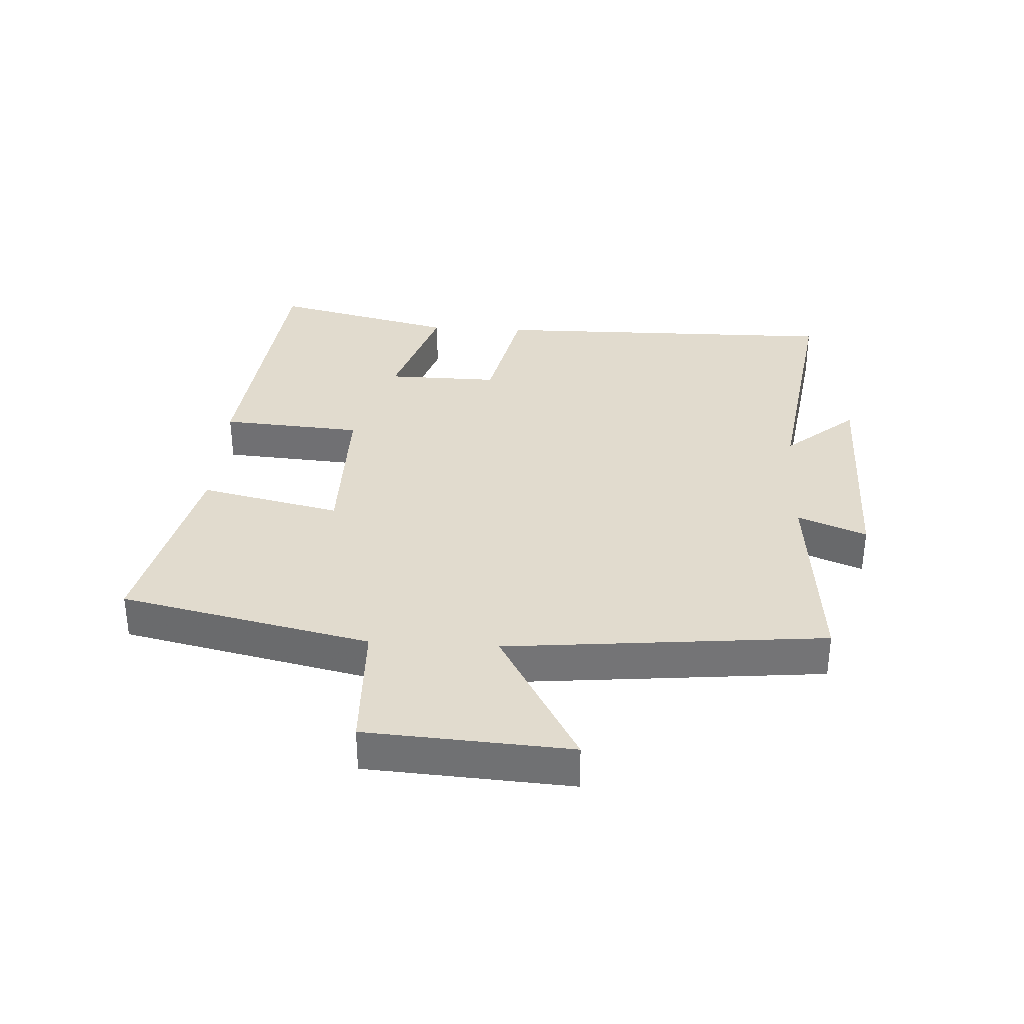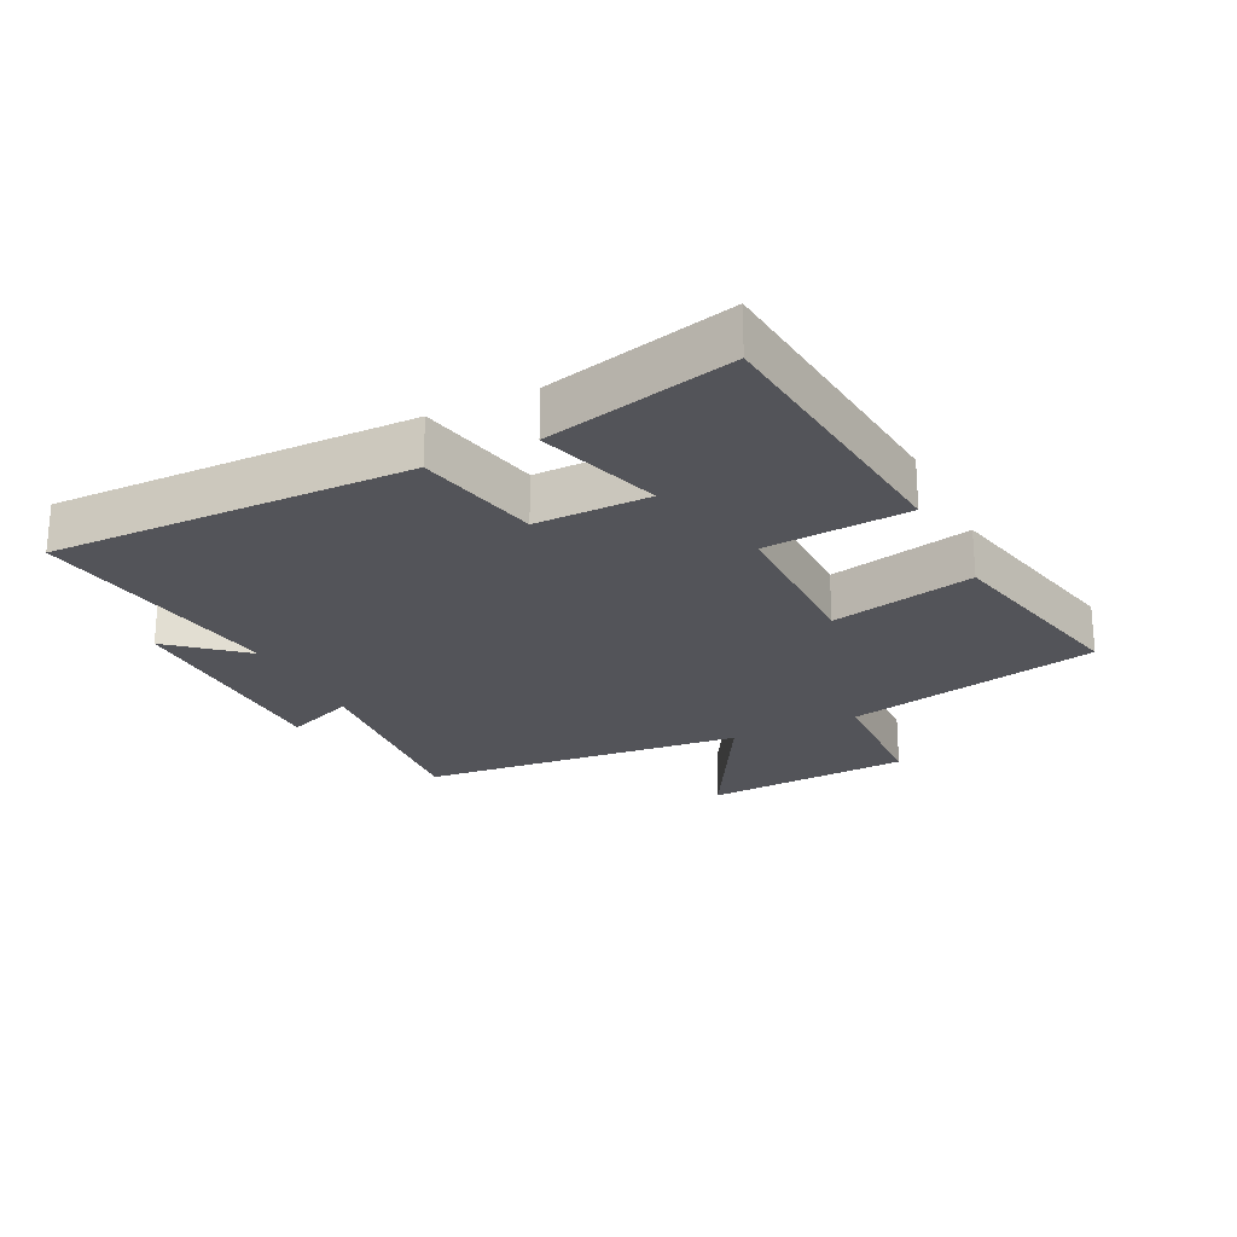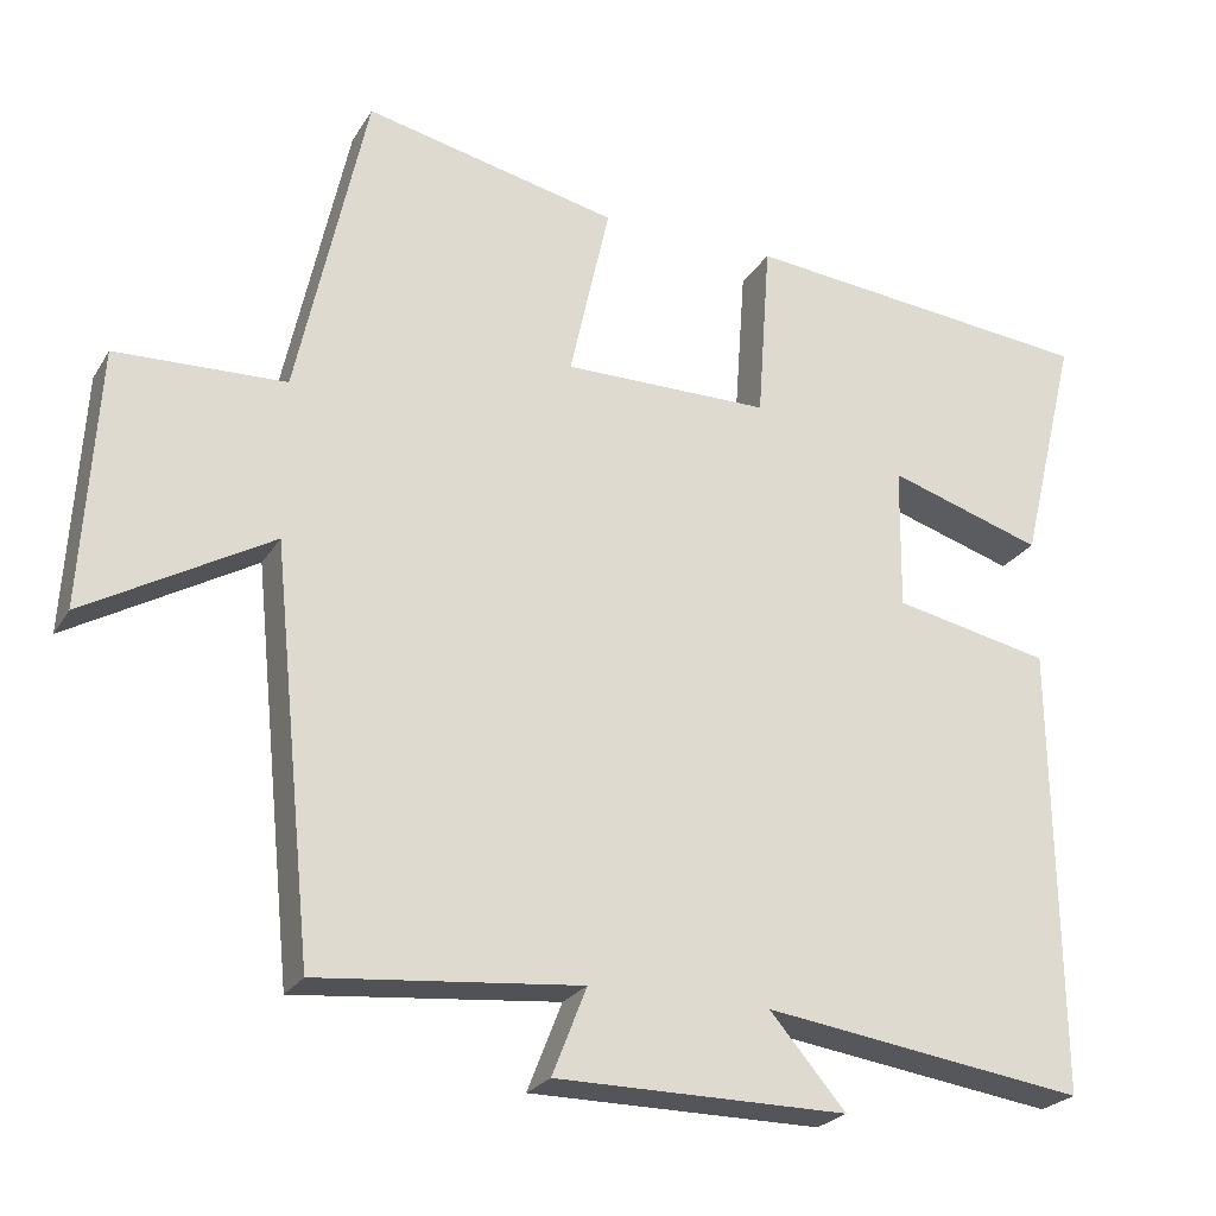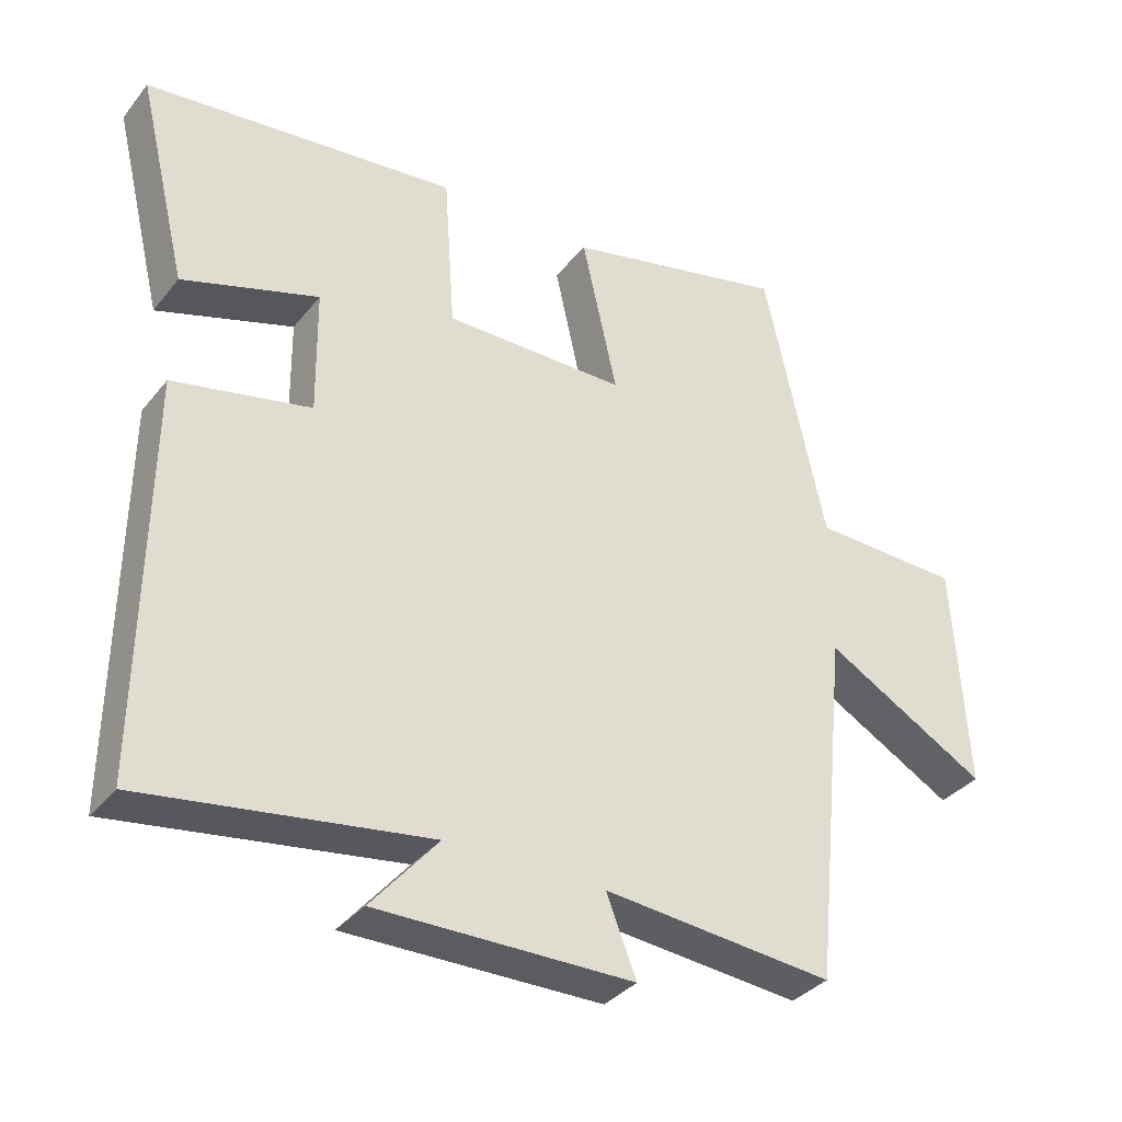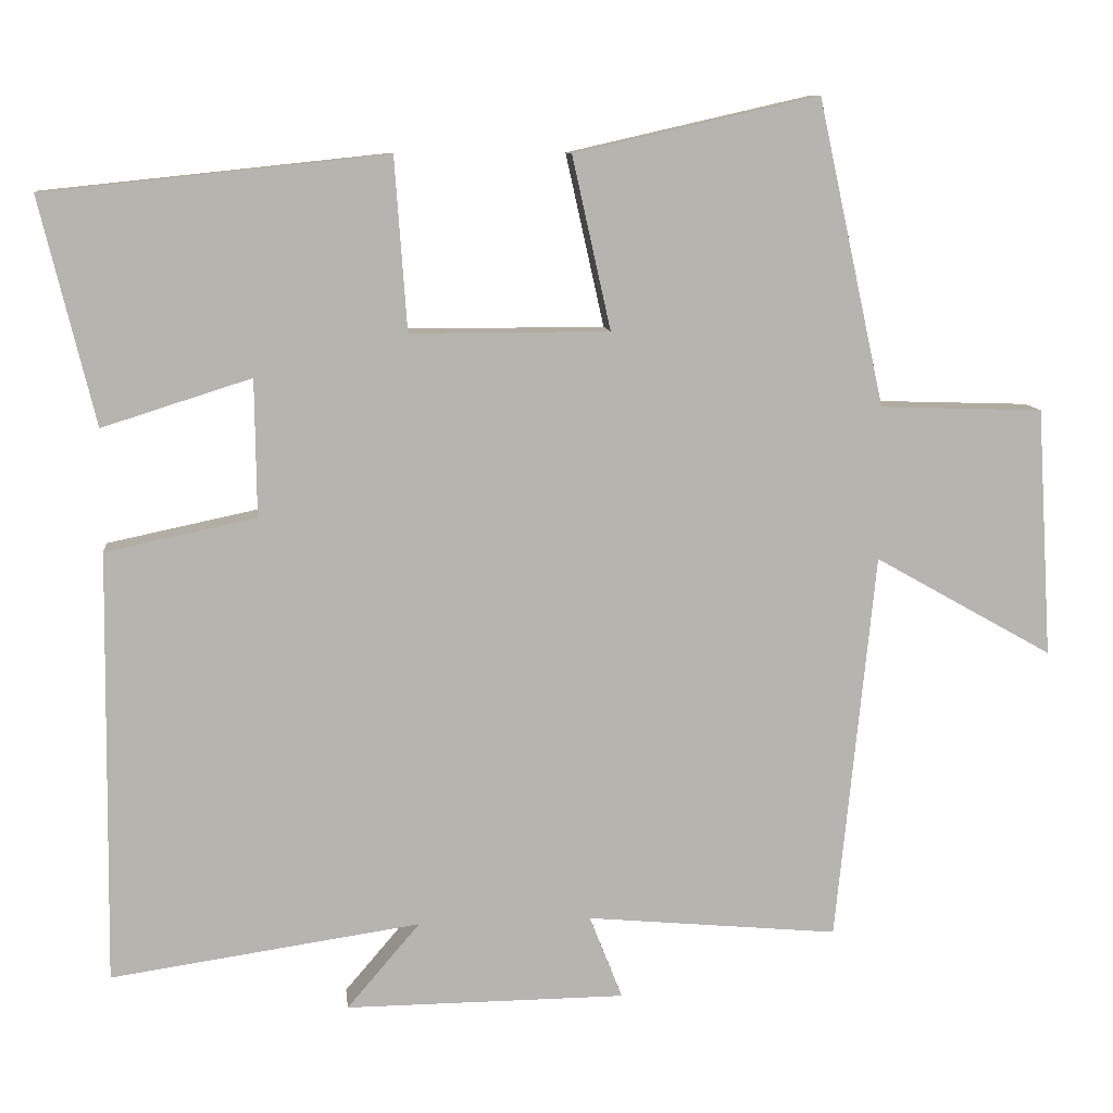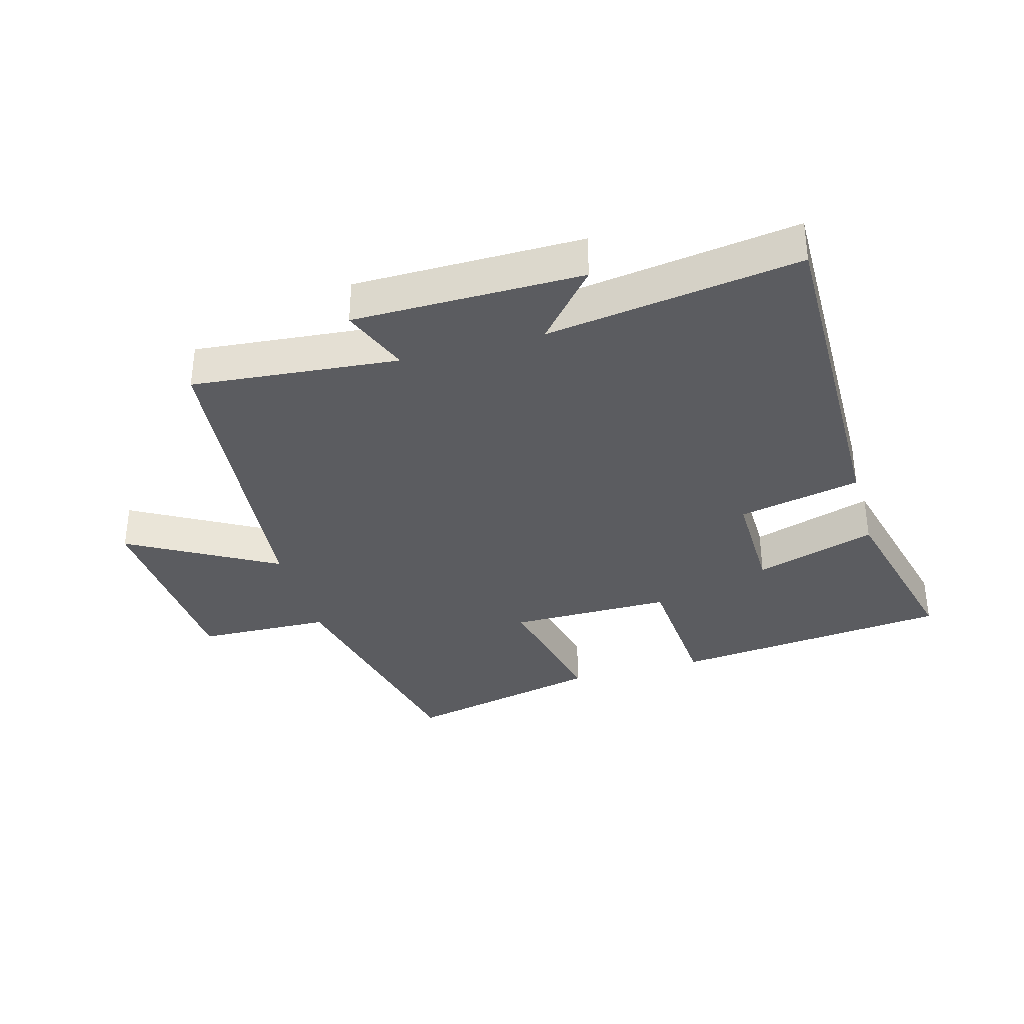
<metadata>
{"format":"obj","ext":"obj","renderer":"f3d","projection":"perspective","resolution":1024,"background":"white","views":[{"elev":33.9,"azim":93.4,"up":"+Y"},{"elev":-23.8,"azim":-63.9,"up":"+Y"},{"elev":-24.2,"azim":155.9,"up":"+Z"},{"elev":-34.8,"azim":-32.9,"up":"+Z"},{"elev":9.9,"azim":-6.4,"up":"+Z"},{"elev":-34.8,"azim":-164.3,"up":"+Y"}]}
</metadata>
<code>
v -0.571 0.07 0.454
v -0.128 0.07 0.5
v -0.112 0.07 0.276
v 0.146 0.07 0.276
v 0.096 0.07 0.5
v 0.413 0.07 0.572
v 0.5 0.07 0.175
v 0.712 0.07 0.168
v 0.732 0.07 -0.156
v 0.5 0.07 -0.025
v 0.449 0.07 -0.531
v 0.121 0.07 -0.5
v 0.164 0.07 -0.609
v -0.2 0.07 -0.611
v -0.105 0.07 -0.5
v -0.507 0.07 -0.558
v -0.5 0.07 0.003
v -0.305 0.07 0.044
v -0.307 0.07 0.222
v -0.5 0.07 0.161
v -0.571 0 0.454
v -0.128 0 0.5
v -0.112 0 0.276
v 0.146 0 0.276
v 0.096 0 0.5
v 0.413 0 0.572
v 0.5 0 0.175
v 0.712 0 0.168
v 0.732 0 -0.156
v 0.5 0 -0.025
v 0.449 0 -0.531
v 0.121 0 -0.5
v 0.164 0 -0.609
v -0.2 0 -0.611
v -0.105 0 -0.5
v -0.507 0 -0.558
v -0.5 0 0.003
v -0.305 0 0.044
v -0.307 0 0.222
v -0.5 0 0.161
f 19 20 1 2
f 18 19 2 3
f 15 16 17 18
f 15 18 3 4
f 12 13 14 15
f 12 15 4
f 10 11 12 4
f 7 8 9 10
f 6 7 10
f 4 5 6 10
f 22 21 40 39
f 23 22 39 38
f 38 37 36 35
f 24 23 38 35
f 35 34 33 32
f 24 35 32
f 24 32 31 30
f 30 29 28 27
f 30 27 26
f 30 26 25 24
f 1 21 22 2
f 2 22 23 3
f 3 23 24 4
f 4 24 25 5
f 5 25 26 6
f 6 26 27 7
f 7 27 28 8
f 8 28 29 9
f 9 29 30 10
f 10 30 31 11
f 11 31 32 12
f 12 32 33 13
f 13 33 34 14
f 14 34 35 15
f 15 35 36 16
f 16 36 37 17
f 17 37 38 18
f 18 38 39 19
f 19 39 40 20
f 20 40 21 1

</code>
